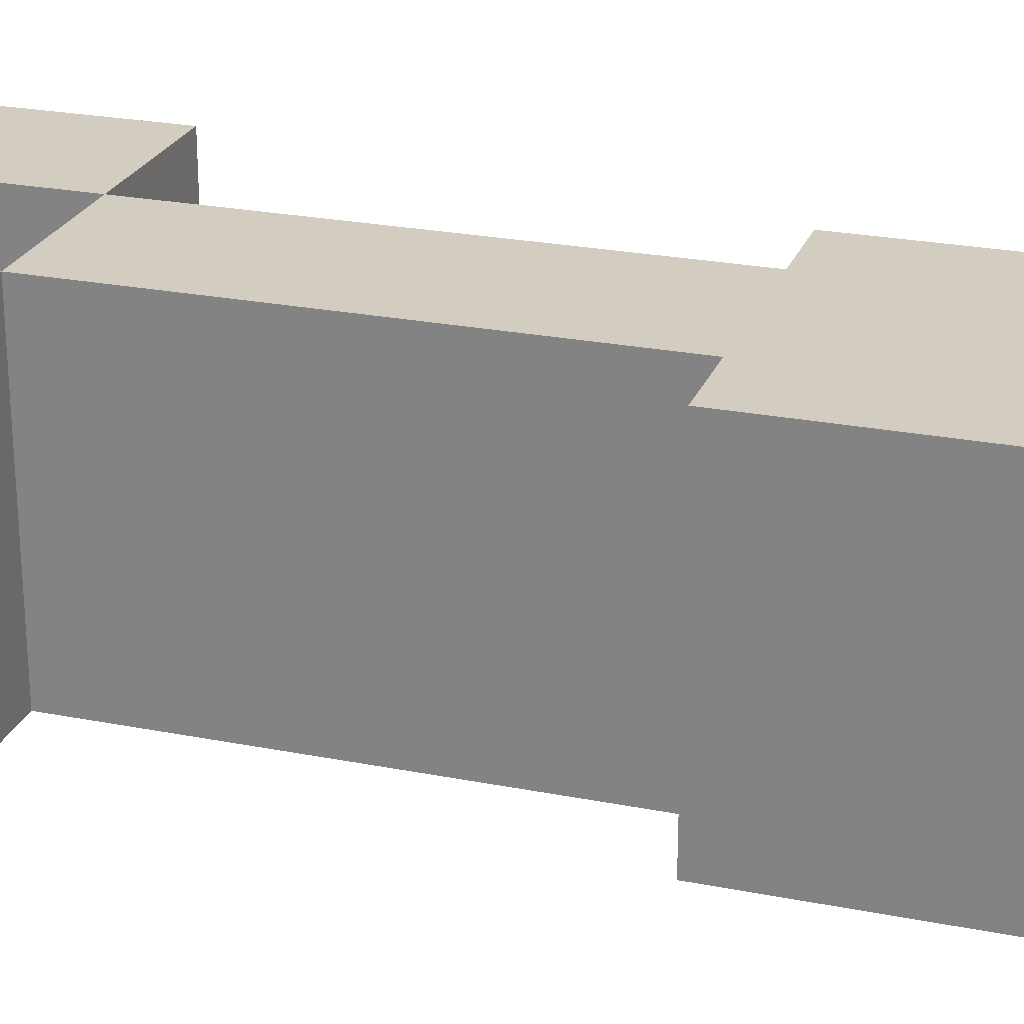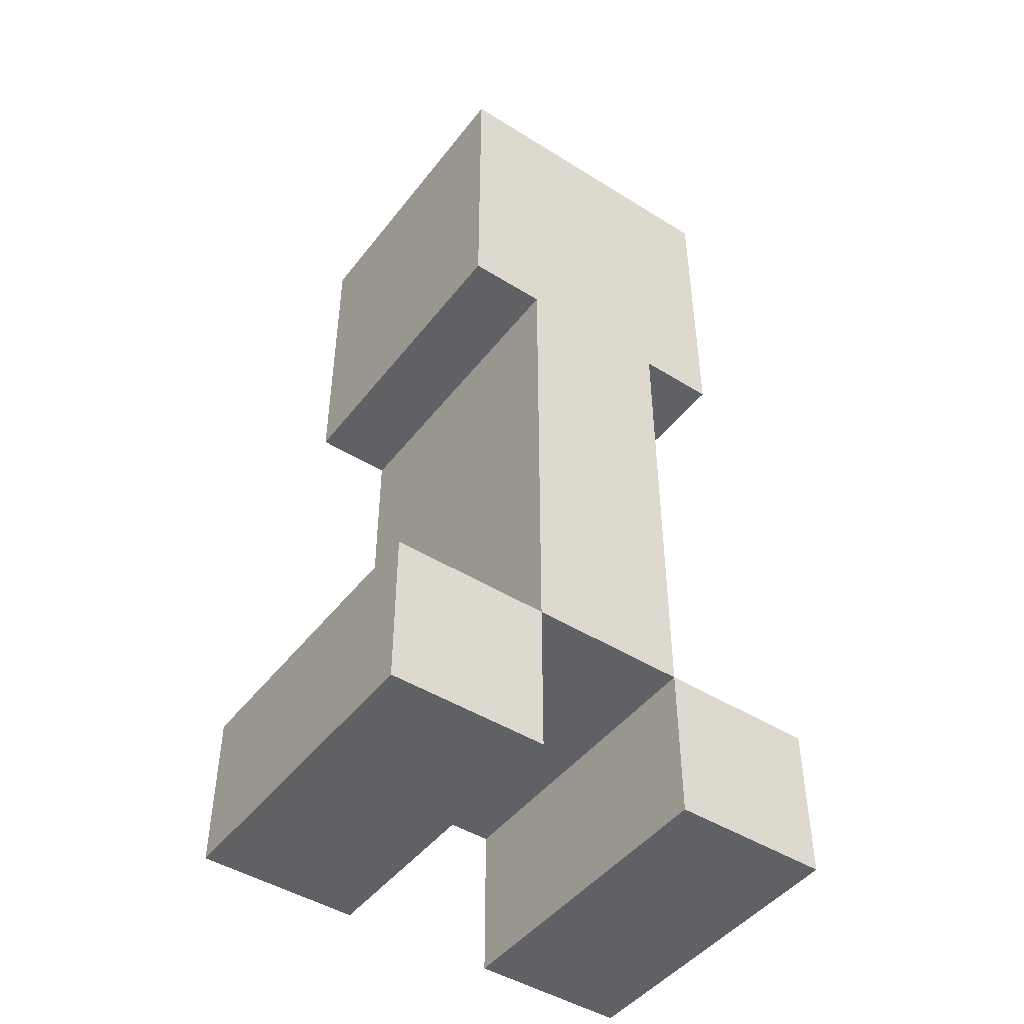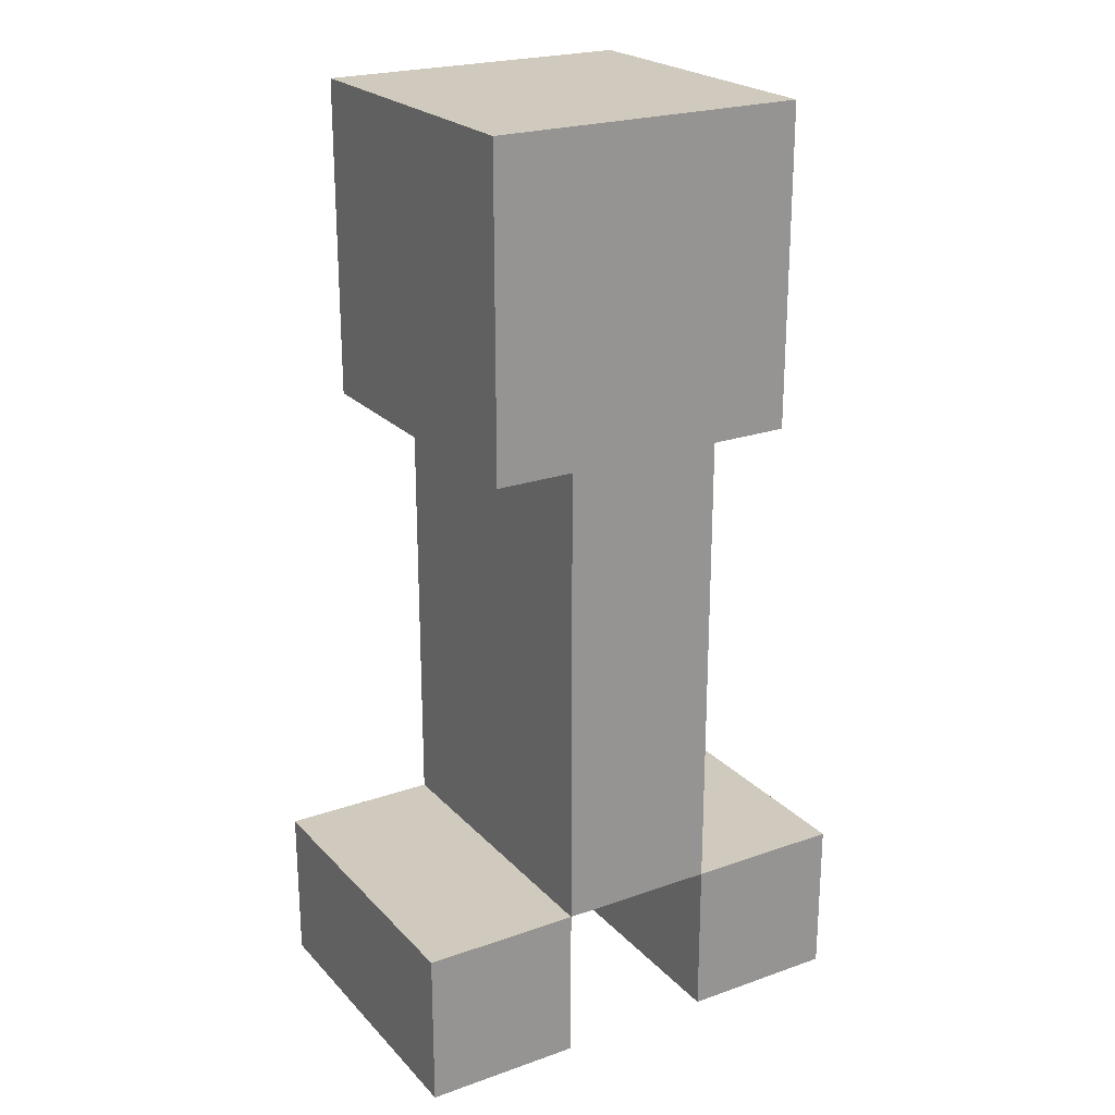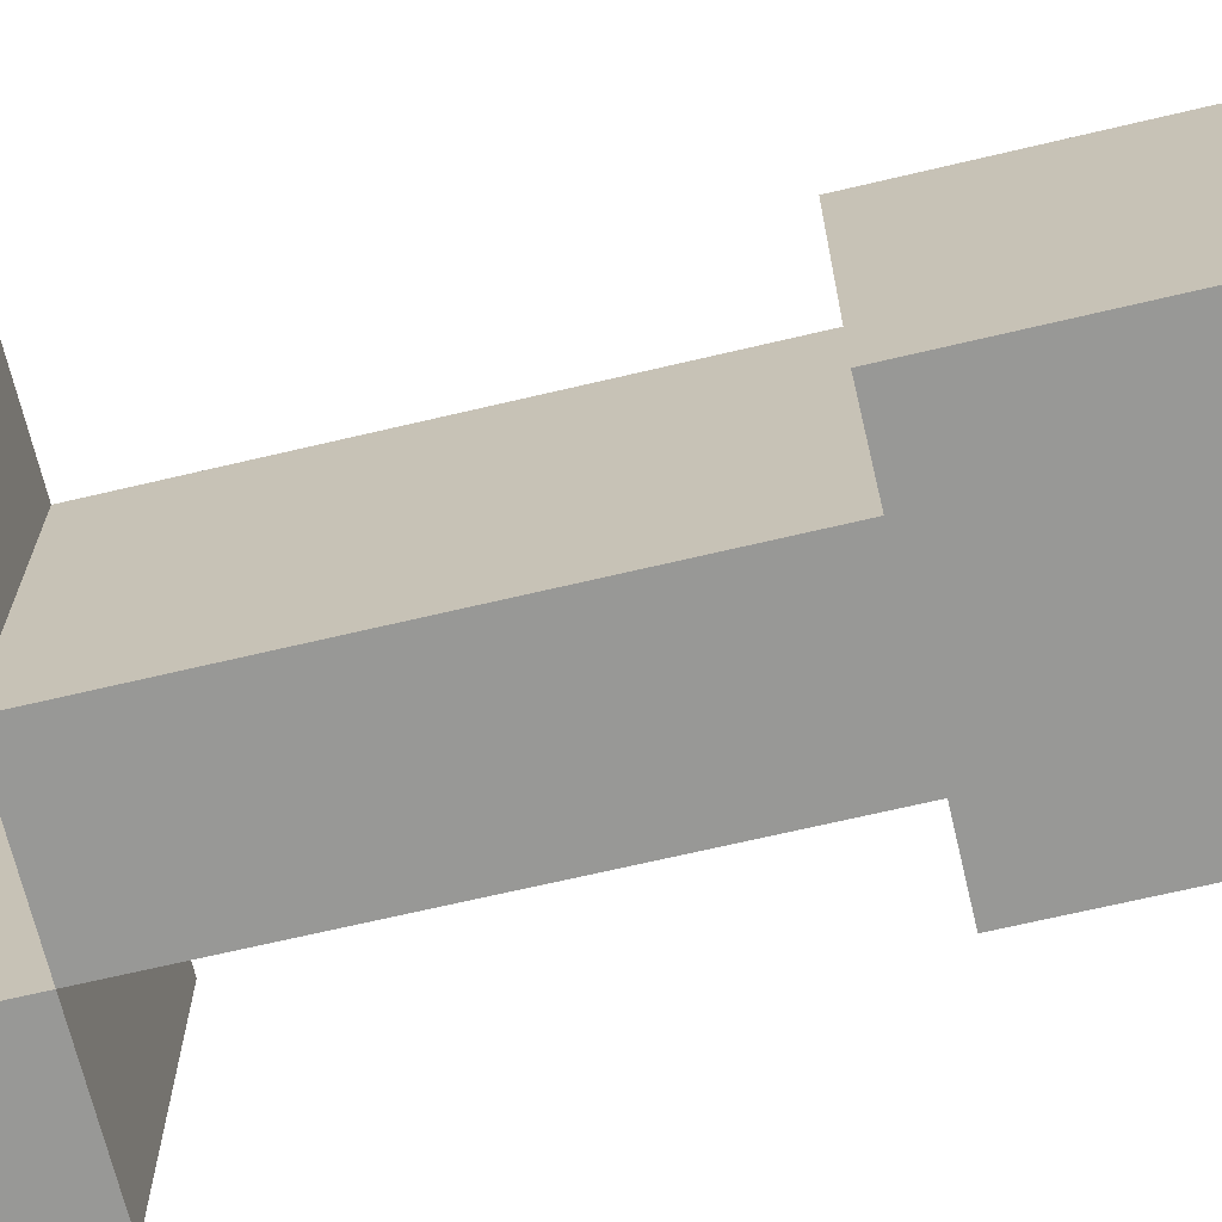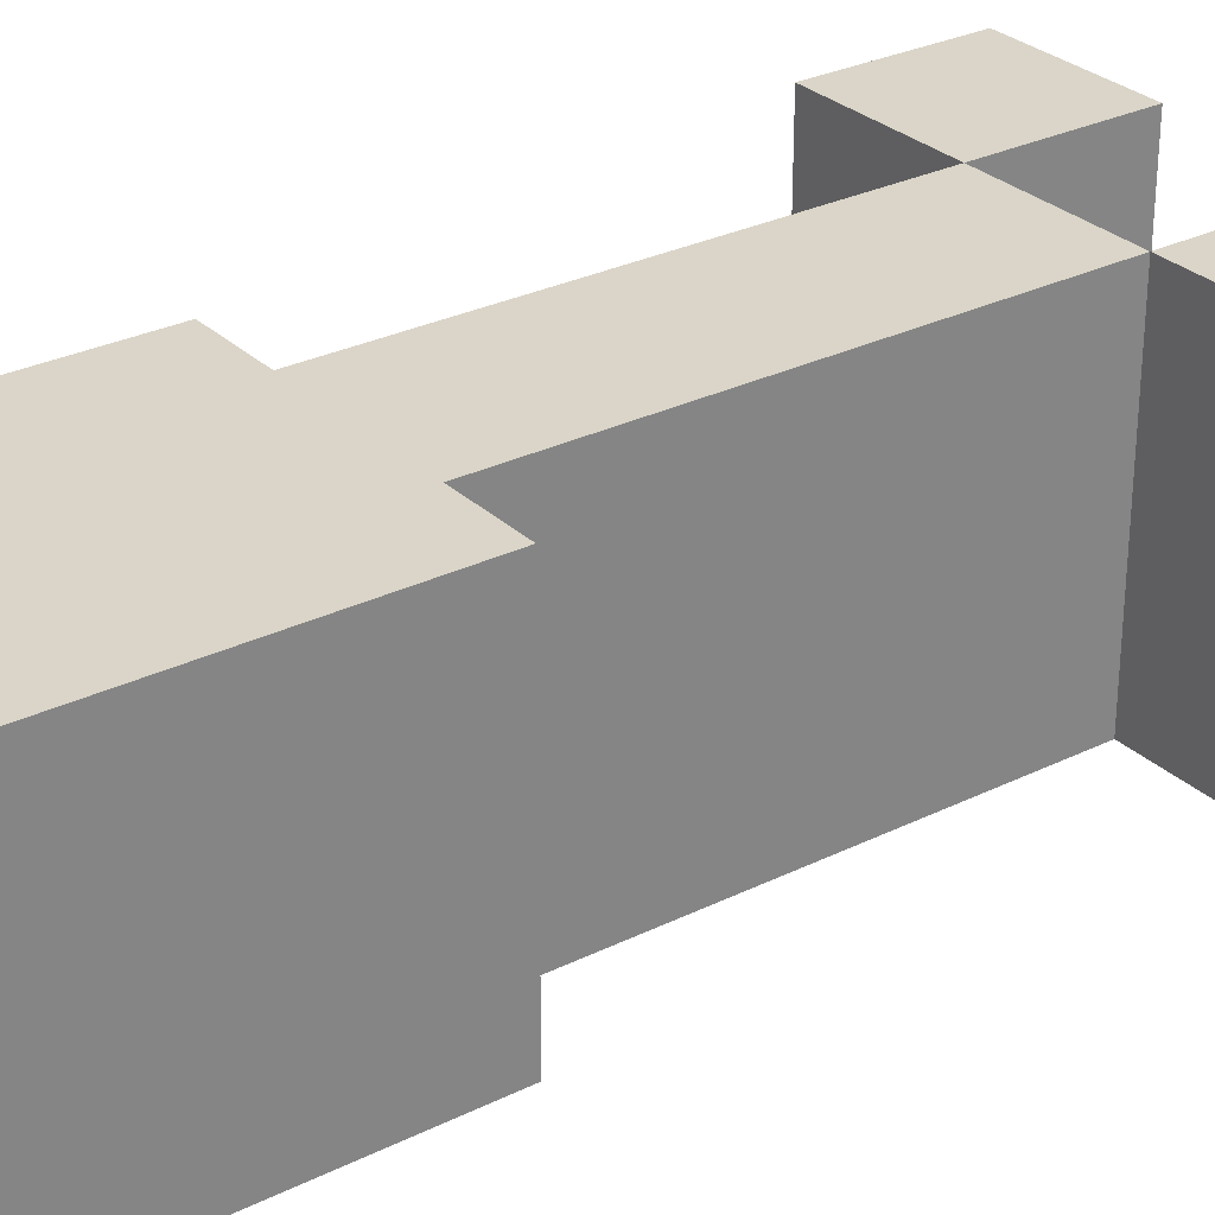
<metadata>
{"format":"obj","ext":"obj","renderer":"f3d","projection":"perspective","resolution":1024,"background":"white","views":[{"elev":24.5,"azim":108.0,"up":"+Z"},{"elev":-46.2,"azim":-35.5,"up":"+Y"},{"elev":22.9,"azim":149.0,"up":"+Y"},{"elev":-68.5,"azim":103.3,"up":"+Z"},{"elev":29.1,"azim":-126.2,"up":"+Z"}]}
</metadata>
<code>
o
v -0.3 0 0.2
v -0.3 0 0.1
v -0.3 0 -0.1
v -0.3 0 -0.2
v -0.3 0.1 0
v -0.3 0.1 -0.1
v -0.3 0.1 -0.2
v -0.3 0.2 0.2
v -0.3 0.2 0.1
v -0.3 0.2 0
v -0.3 0.2 -0.1
v -0.3 0.2 -0.2
v -0.2 0.8 0.2
v -0.2 0.8 -0.2
v -0.2 0.9 0.2
v -0.2 0.9 0.1
v -0.2 0.9 0
v -0.2 0.9 -0.1
v -0.2 1 0.2
v -0.2 1 0.1
v -0.2 1 0
v -0.2 1 -0.1
v -0.2 1.1 0.2
v -0.2 1.1 0
v -0.2 1.1 -0.1
v -0.2 1.1 -0.2
v -0.2 1.2 0.2
v -0.2 1.2 0
v -0.2 1.2 -0.1
v -0.2 1.2 -0.2
v -0.1 0.2 0.2
v -0.1 0.2 0.1
v -0.1 0.2 0
v -0.1 0.2 -0.1
v -0.1 0.2 -0.2
v -0.1 0.3 0.1
v -0.1 0.3 0
v -0.1 0.3 -0.1
v -0.1 0.3 -0.2
v -0.1 0.5 0
v -0.1 0.5 -0.1
v -0.1 0.6 0.2
v -0.1 0.6 0.1
v -0.1 0.6 0
v -0.1 0.6 -0.1
v -0.1 0.7 0.2
v -0.1 0.7 0.1
v -0.1 0.7 -0.1
v -0.1 0.7 -0.2
v -0.1 0.8 0.2
v -0.1 0.8 0
v -0.1 0.8 -0.2
v 0.1 0 0.2
v 0.1 0 0.1
v 0.1 0 0
v 0.1 0 -0.2
v 0.1 0.1 0.1
v 0.1 0.1 0
v 0.1 0.2 0.2
v 0.1 0.2 0.1
v 0.1 0.2 -0.2
v -0.1 0 0.2
v -0.1 0 0.1
v -0.1 0 0
v -0.1 0 -0.2
v -0.1 0.1 0.2
v -0.1 0.1 0.1
v -0.1 0.1 0
v -0.1 0.1 -0.1
v -0.1 0.1 -0.2
v -0.1 0.2 0.2
v -0.1 0.2 0.1
v -0.1 0.2 0
v -0.1 0.2 -0.1
v -0.1 0.2 -0.2
v 0.1 0.2 0.2
v 0.1 0.2 0.1
v 0.1 0.2 -0.2
v 0.1 0.3 0.2
v 0.1 0.3 0.1
v 0.1 0.3 0
v 0.1 0.4 0.2
v 0.1 0.4 0.1
v 0.1 0.4 0
v 0.1 0.4 -0.1
v 0.1 0.4 -0.2
v 0.1 0.5 0.2
v 0.1 0.5 0.1
v 0.1 0.5 0
v 0.1 0.5 -0.1
v 0.1 0.6 -0.1
v 0.1 0.6 -0.2
v 0.1 0.7 0
v 0.1 0.7 -0.1
v 0.1 0.8 0.2
v 0.1 0.8 0.1
v 0.1 0.8 0
v 0.1 0.8 -0.2
v 0.2 0.8 0.2
v 0.2 0.8 0.1
v 0.2 0.8 0
v 0.2 0.8 -0.2
v 0.2 0.9 0.2
v 0.2 0.9 0.1
v 0.2 0.9 0
v 0.2 1.1 0
v 0.2 1.1 -0.2
v 0.2 1.2 0.2
v 0.2 1.2 0.1
v 0.2 1.2 0
v 0.2 1.2 -0.2
v 0.3 0 0.2
v 0.3 0 0
v 0.3 0 -0.2
v 0.3 0.1 0.2
v 0.3 0.1 0.1
v 0.3 0.1 -0.1
v 0.3 0.1 -0.2
v 0.3 0.2 0.2
v 0.3 0.2 0.1
v 0.3 0.2 0
v 0.3 0.2 -0.1
v 0.3 0.2 -0.2
v -0.3 0 0.2
v -0.3 0.2 0.2
v -0.2 0 0.2
v -0.2 0.1 0.2
v -0.2 0.8 0.2
v -0.2 0.9 0.2
v -0.2 1 0.2
v -0.2 1.1 0.2
v -0.2 1.2 0.2
v -0.1 0 0.2
v -0.1 0.1 0.2
v -0.1 0.2 0.2
v -0.1 0.6 0.2
v -0.1 0.7 0.2
v -0.1 0.8 0.2
v -0.1 0.9 0.2
v -0.1 1 0.2
v -0.1 1.1 0.2
v -0.1 1.2 0.2
v 0 0.2 0.2
v 0 0.3 0.2
v 0 0.4 0.2
v 0 0.5 0.2
v 0 0.6 0.2
v 0 0.7 0.2
v 0 0.9 0.2
v 0 1 0.2
v 0.1 0 0.2
v 0.1 0.2 0.2
v 0.1 0.3 0.2
v 0.1 0.4 0.2
v 0.1 0.5 0.2
v 0.1 0.8 0.2
v 0.1 1 0.2
v 0.1 1.2 0.2
v 0.2 0.1 0.2
v 0.2 0.2 0.2
v 0.2 0.8 0.2
v 0.2 0.9 0.2
v 0.2 1.2 0.2
v 0.3 0 0.2
v 0.3 0.1 0.2
v 0.3 0.2 0.2
v -0.3 0 -0.2
v -0.3 0.1 -0.2
v -0.3 0.2 -0.2
v -0.2 0 -0.2
v -0.2 0.1 -0.2
v -0.2 0.2 -0.2
v -0.2 0.8 -0.2
v -0.2 1.1 -0.2
v -0.2 1.2 -0.2
v -0.1 0 -0.2
v -0.1 0.1 -0.2
v -0.1 0.2 -0.2
v -0.1 0.3 -0.2
v -0.1 0.7 -0.2
v -0.1 0.8 -0.2
v -0.1 0.9 -0.2
v -0.1 1 -0.2
v -0.1 1.1 -0.2
v -0.1 1.2 -0.2
v 0 0.2 -0.2
v 0 0.3 -0.2
v 0 0.4 -0.2
v 0 0.6 -0.2
v 0 0.7 -0.2
v 0 0.8 -0.2
v 0 1 -0.2
v 0 1.1 -0.2
v 0.1 0 -0.2
v 0.1 0.2 -0.2
v 0.1 0.4 -0.2
v 0.1 0.6 -0.2
v 0.1 0.8 -0.2
v 0.1 0.9 -0.2
v 0.1 1.1 -0.2
v 0.1 1.2 -0.2
v 0.2 0 -0.2
v 0.2 0.1 -0.2
v 0.2 0.8 -0.2
v 0.2 1.1 -0.2
v 0.2 1.2 -0.2
v 0.3 0 -0.2
v 0.3 0.1 -0.2
v 0.3 0.2 -0.2
v -0.3 0 0.2
v -0.2 0 0.2
v -0.1 0 0.2
v 0.1 0 0.2
v 0.3 0 0.2
v -0.3 0 0.1
v -0.2 0 0.1
v -0.1 0 0.1
v 0.1 0 0.1
v 0.2 0 0.1
v -0.2 0 0
v -0.1 0 0
v 0.1 0 0
v 0.2 0 0
v 0.3 0 0
v -0.3 0 -0.1
v -0.2 0 -0.1
v -0.3 0 -0.2
v -0.2 0 -0.2
v -0.1 0 -0.2
v 0.1 0 -0.2
v 0.2 0 -0.2
v 0.3 0 -0.2
v -0.1 0.2 0.2
v 0 0.2 0.2
v 0.1 0.2 0.2
v -0.1 0.2 0.1
v 0 0.2 0.1
v 0.1 0.2 0.1
v -0.1 0.2 0
v 0 0.2 0
v -0.1 0.2 -0.1
v 0 0.2 -0.1
v -0.1 0.2 -0.2
v 0 0.2 -0.2
v 0.1 0.2 -0.2
v -0.2 0.8 0.2
v -0.1 0.8 0.2
v 0.1 0.8 0.2
v 0.2 0.8 0.2
v 0.1 0.8 0.1
v 0.2 0.8 0.1
v -0.1 0.8 0
v 0.1 0.8 0
v 0.2 0.8 0
v -0.2 0.8 -0.2
v -0.1 0.8 -0.2
v 0.1 0.8 -0.2
v 0.2 0.8 -0.2
v -0.3 0.2 0.2
v -0.1 0.2 0.2
v 0.1 0.2 0.2
v 0.2 0.2 0.2
v 0.3 0.2 0.2
v -0.3 0.2 0.1
v -0.1 0.2 0.1
v 0.1 0.2 0.1
v 0.2 0.2 0.1
v 0.3 0.2 0.1
v -0.3 0.2 0
v -0.2 0.2 0
v -0.1 0.2 0
v 0.2 0.2 0
v 0.3 0.2 0
v -0.3 0.2 -0.1
v -0.2 0.2 -0.1
v -0.1 0.2 -0.1
v 0.2 0.2 -0.1
v 0.3 0.2 -0.1
v -0.3 0.2 -0.2
v -0.2 0.2 -0.2
v -0.1 0.2 -0.2
v 0.1 0.2 -0.2
v 0.3 0.2 -0.2
v -0.2 1.2 0.2
v -0.1 1.2 0.2
v 0.1 1.2 0.2
v 0.2 1.2 0.2
v -0.1 1.2 0.1
v 0 1.2 0.1
v 0.1 1.2 0.1
v 0.2 1.2 0.1
v -0.2 1.2 0
v 0 1.2 0
v 0.1 1.2 0
v 0.2 1.2 0
v -0.2 1.2 -0.1
v -0.1 1.2 -0.1
v -0.2 1.2 -0.2
v -0.1 1.2 -0.2
v 0.1 1.2 -0.2
v 0.2 1.2 -0.2
f 5 3 2
f 6 4 3
f 6 3 5
f 7 4 6
f 8 2 1
f 9 5 2
f 9 2 8
f 10 6 5
f 10 5 9
f 11 7 6
f 11 6 10
f 12 7 11
f 15 14 13
f 16 14 15
f 17 14 16
f 18 14 17
f 19 16 15
f 20 17 16
f 20 16 19
f 21 18 17
f 21 17 20
f 22 14 18
f 22 18 21
f 23 21 20
f 23 20 19
f 23 22 21
f 24 22 23
f 25 14 22
f 25 22 24
f 26 14 25
f 27 24 23
f 28 25 24
f 28 24 27
f 29 26 25
f 29 25 28
f 30 26 29
f 36 32 31
f 36 33 32
f 37 34 33
f 37 33 36
f 38 35 34
f 38 34 37
f 39 35 38
f 40 37 36
f 40 38 37
f 41 39 38
f 41 38 40
f 42 36 31
f 42 40 36
f 42 41 40
f 43 41 42
f 44 41 43
f 45 39 41
f 45 41 44
f 46 43 42
f 47 44 43
f 47 43 46
f 48 39 45
f 48 45 44
f 49 39 48
f 50 47 46
f 51 44 47
f 51 47 50
f 51 48 44
f 51 49 48
f 52 49 51
f 57 54 53
f 57 55 54
f 58 56 55
f 58 55 57
f 59 57 53
f 59 58 57
f 60 58 59
f 61 56 58
f 61 58 60
f 62 63 66
f 63 64 67
f 66 63 67
f 64 65 68
f 67 64 68
f 68 65 69
f 69 65 70
f 66 67 71
f 67 68 72
f 71 67 72
f 68 69 72
f 72 69 73
f 69 70 74
f 73 69 74
f 74 70 75
f 76 77 79
f 77 78 80
f 79 77 80
f 80 78 81
f 79 80 82
f 80 81 83
f 82 80 83
f 81 78 84
f 83 81 84
f 84 78 85
f 85 78 86
f 82 83 87
f 83 84 88
f 87 83 88
f 84 85 88
f 88 85 89
f 85 86 90
f 89 85 90
f 89 90 91
f 90 86 91
f 91 86 92
f 88 89 93
f 87 88 93
f 89 91 93
f 91 92 94
f 93 91 94
f 87 93 95
f 93 94 95
f 95 94 96
f 96 94 97
f 94 92 98
f 97 94 98
f 99 100 103
f 100 101 104
f 103 100 104
f 101 102 105
f 104 101 105
f 104 105 106
f 105 102 106
f 106 102 107
f 103 104 108
f 104 106 109
f 108 104 109
f 106 107 110
f 109 106 110
f 110 107 111
f 112 113 115
f 115 113 116
f 113 114 117
f 117 114 118
f 115 116 119
f 116 113 120
f 119 116 120
f 113 117 121
f 120 113 121
f 117 118 122
f 121 117 122
f 122 118 123
f 126 125 124
f 127 125 126
f 133 127 126
f 134 125 127
f 134 127 133
f 135 125 134
f 138 129 128
f 139 130 129
f 139 129 138
f 140 131 130
f 140 130 139
f 141 132 131
f 141 131 140
f 142 132 141
f 143 136 135
f 144 136 143
f 145 136 144
f 146 136 145
f 147 137 136
f 147 136 146
f 148 140 139
f 148 137 147
f 148 138 137
f 148 139 138
f 148 142 141
f 148 141 140
f 149 142 148
f 150 142 149
f 152 144 143
f 153 145 144
f 153 144 152
f 154 146 145
f 154 145 153
f 155 147 146
f 155 146 154
f 155 148 147
f 155 149 148
f 156 149 155
f 157 142 150
f 157 150 149
f 158 142 157
f 159 152 151
f 160 152 159
f 161 149 156
f 162 158 157
f 162 149 161
f 162 157 149
f 163 158 162
f 164 159 151
f 165 160 159
f 165 159 164
f 166 160 165
f 167 168 170
f 168 169 171
f 170 168 171
f 171 169 172
f 170 171 176
f 171 172 177
f 176 171 177
f 177 172 178
f 173 174 181
f 181 174 182
f 182 174 183
f 174 175 184
f 183 174 184
f 184 175 185
f 178 179 186
f 179 180 187
f 186 179 187
f 187 180 188
f 188 180 189
f 180 181 190
f 189 180 190
f 181 182 191
f 190 181 191
f 182 183 192
f 184 185 192
f 183 184 192
f 192 185 193
f 187 188 195
f 186 187 195
f 188 189 196
f 195 188 196
f 190 191 197
f 196 189 197
f 189 190 197
f 191 182 198
f 197 191 198
f 192 193 199
f 198 182 199
f 182 192 199
f 193 185 200
f 199 193 200
f 200 185 201
f 194 195 202
f 202 195 203
f 198 199 204
f 199 200 204
f 200 201 205
f 204 200 205
f 205 201 206
f 202 203 207
f 203 195 208
f 207 203 208
f 208 195 209
f 215 211 210
f 216 212 211
f 216 211 215
f 217 212 216
f 218 214 213
f 219 214 218
f 220 217 216
f 220 216 215
f 221 217 220
f 222 219 218
f 223 214 219
f 223 219 222
f 224 214 223
f 225 221 220
f 225 220 215
f 226 221 225
f 227 226 225
f 228 221 226
f 228 226 227
f 229 221 228
f 230 223 222
f 231 224 223
f 231 223 230
f 232 224 231
f 236 234 233
f 237 235 234
f 237 234 236
f 238 235 237
f 239 237 236
f 240 238 237
f 240 237 239
f 241 240 239
f 242 238 240
f 242 240 241
f 243 242 241
f 244 238 242
f 244 242 243
f 245 238 244
f 250 249 248
f 251 249 250
f 252 247 246
f 253 251 250
f 254 251 253
f 255 252 246
f 256 252 255
f 257 254 253
f 258 254 257
f 259 260 264
f 264 260 265
f 261 262 266
f 262 263 267
f 266 262 267
f 267 263 268
f 264 265 269
f 269 265 270
f 270 265 271
f 266 267 272
f 267 268 272
f 272 268 273
f 269 270 274
f 270 271 275
f 274 270 275
f 275 271 276
f 266 272 277
f 272 273 277
f 277 273 278
f 274 275 279
f 275 276 280
f 279 275 280
f 280 276 281
f 266 277 282
f 277 278 282
f 282 278 283
f 284 285 288
f 285 286 288
f 288 286 289
f 286 287 290
f 289 286 290
f 290 287 291
f 288 289 292
f 284 288 292
f 290 291 293
f 292 289 293
f 289 290 293
f 293 291 294
f 294 291 295
f 292 293 296
f 293 294 296
f 296 294 297
f 296 297 298
f 297 294 299
f 298 297 299
f 294 295 300
f 299 294 300
f 300 295 301

</code>
